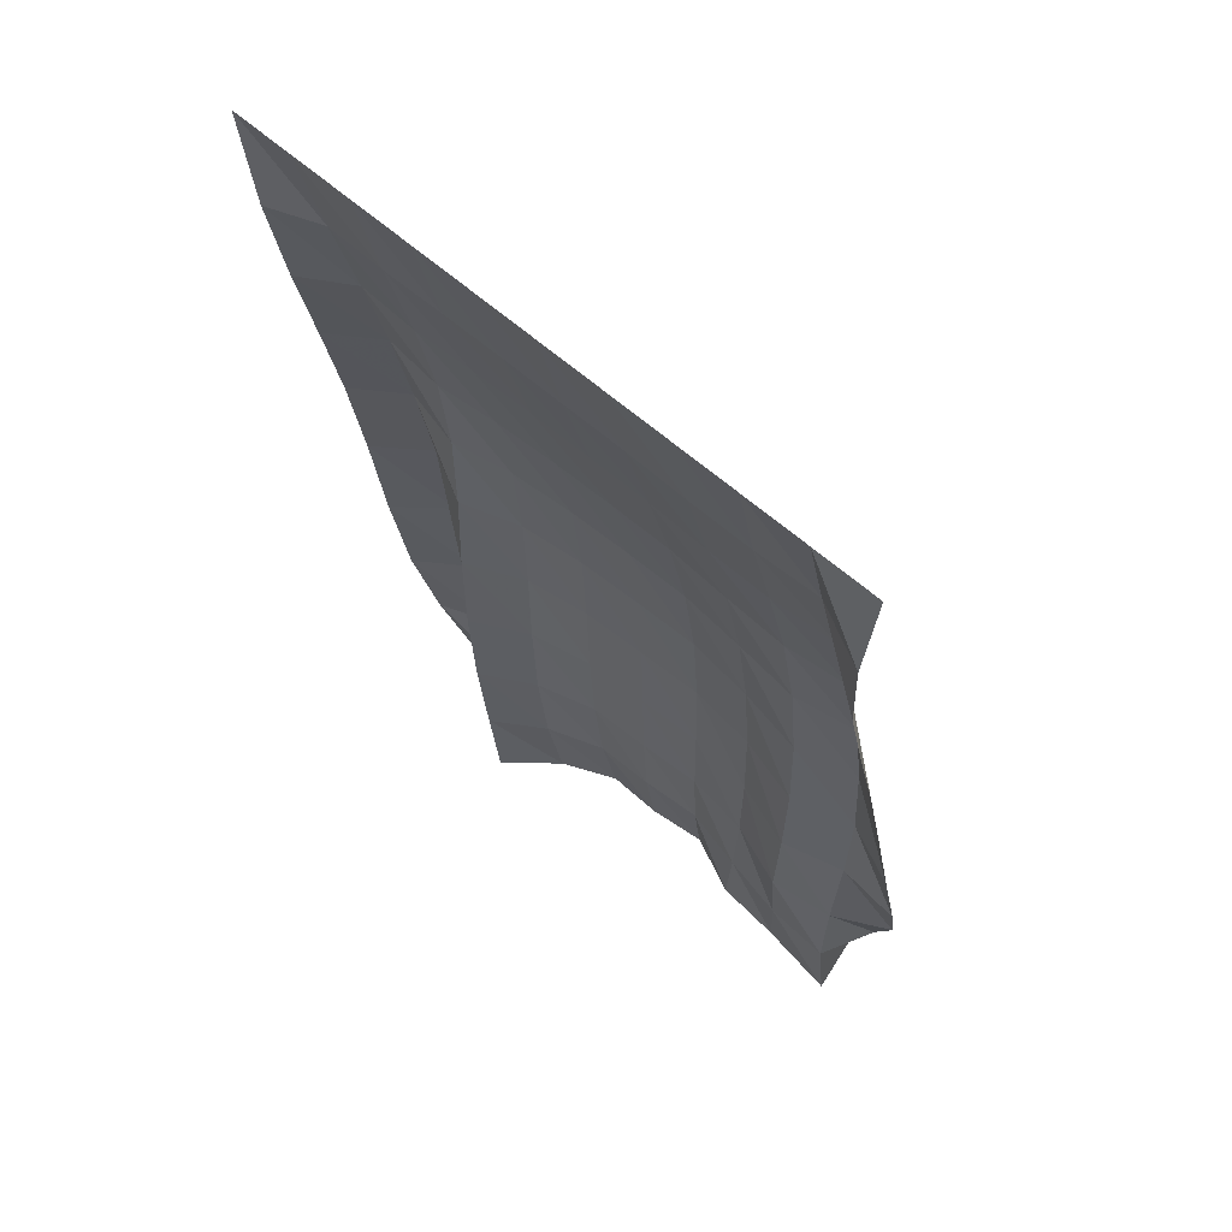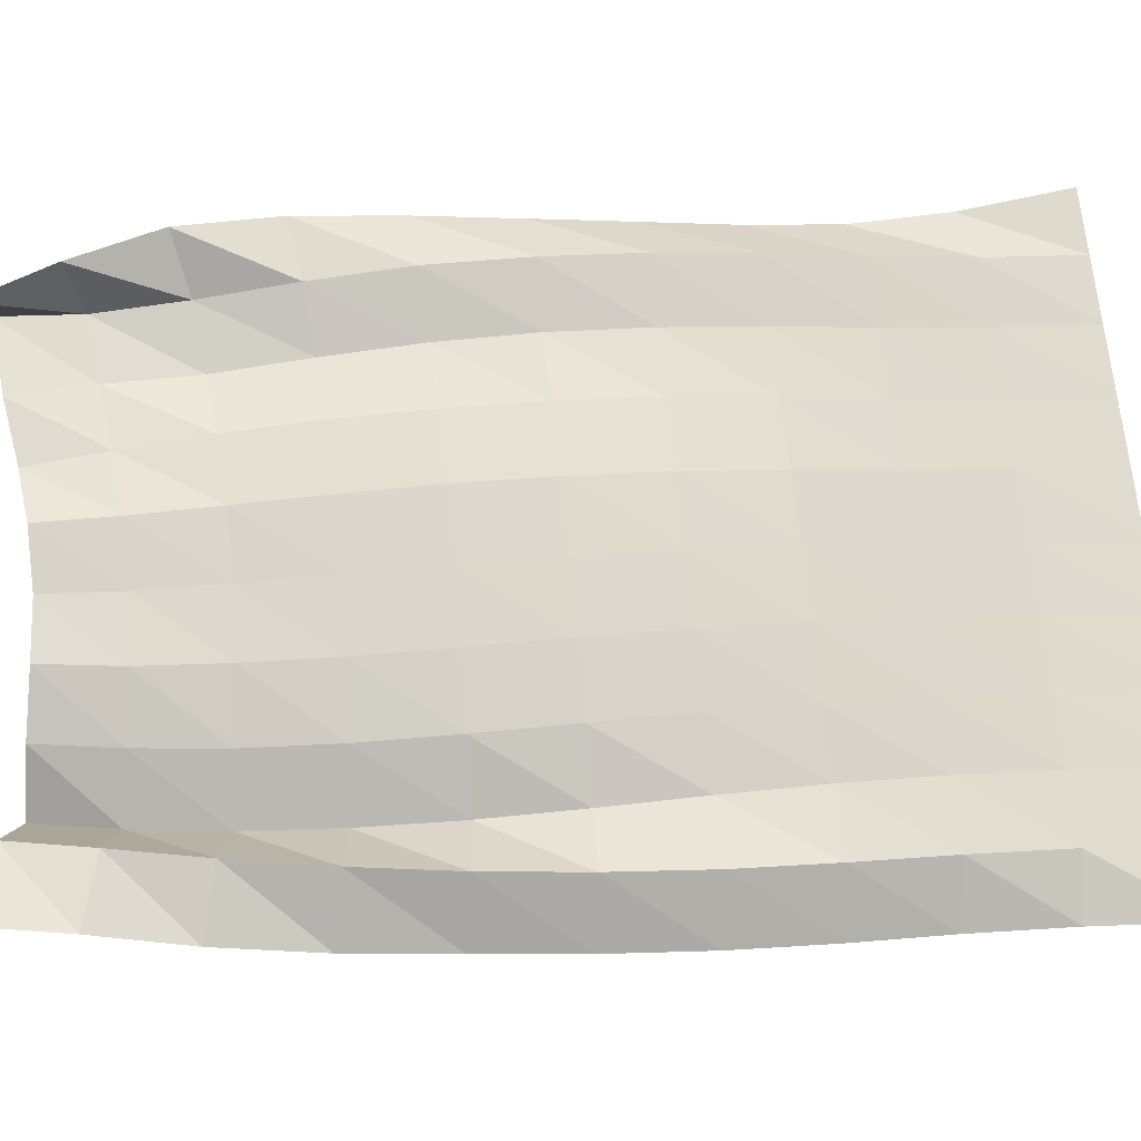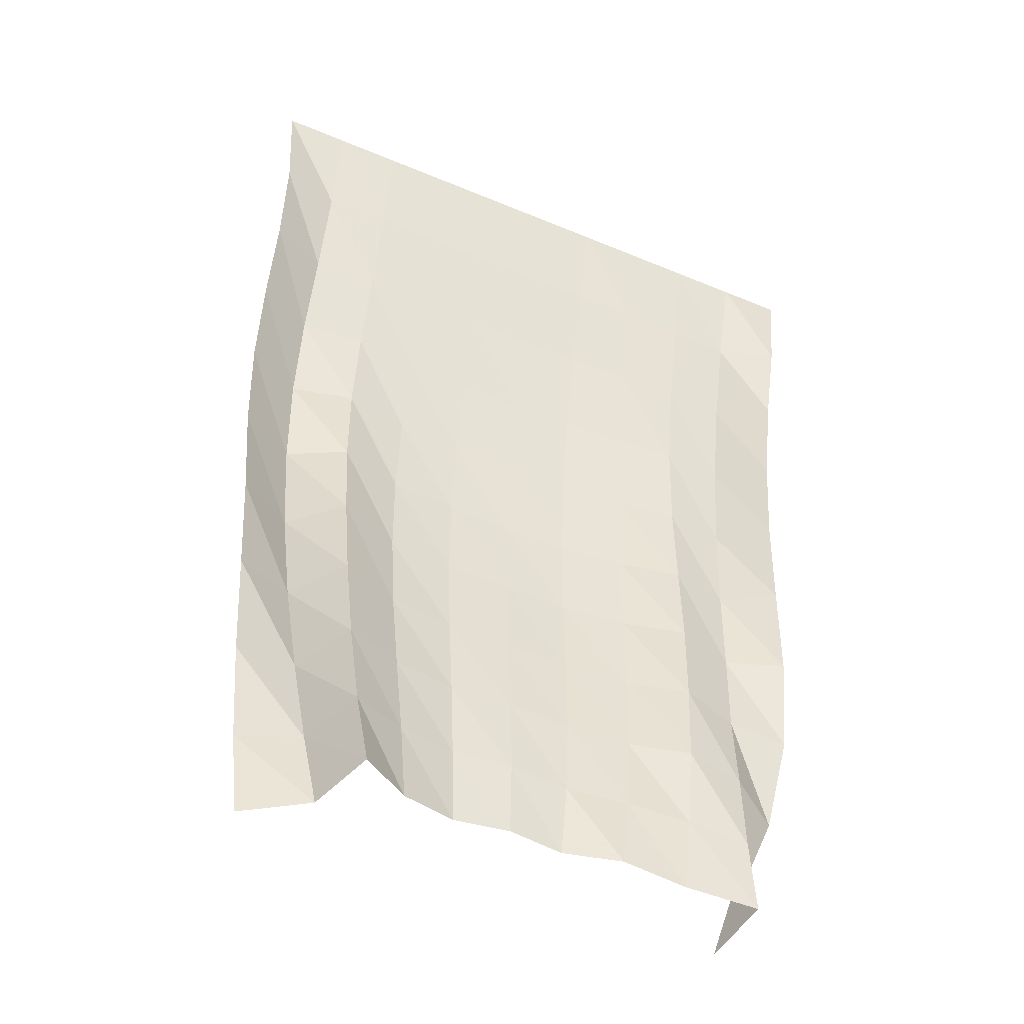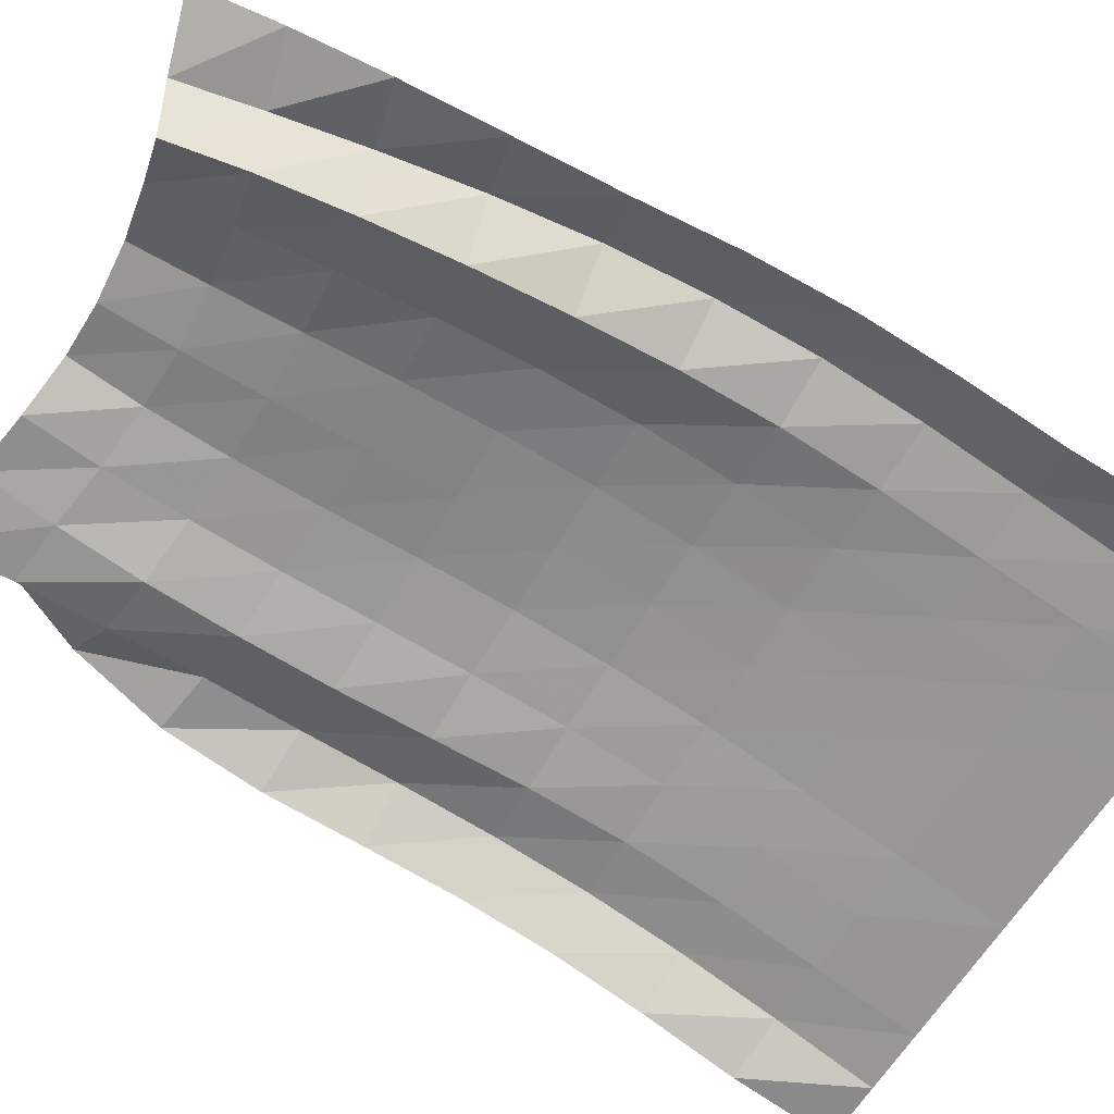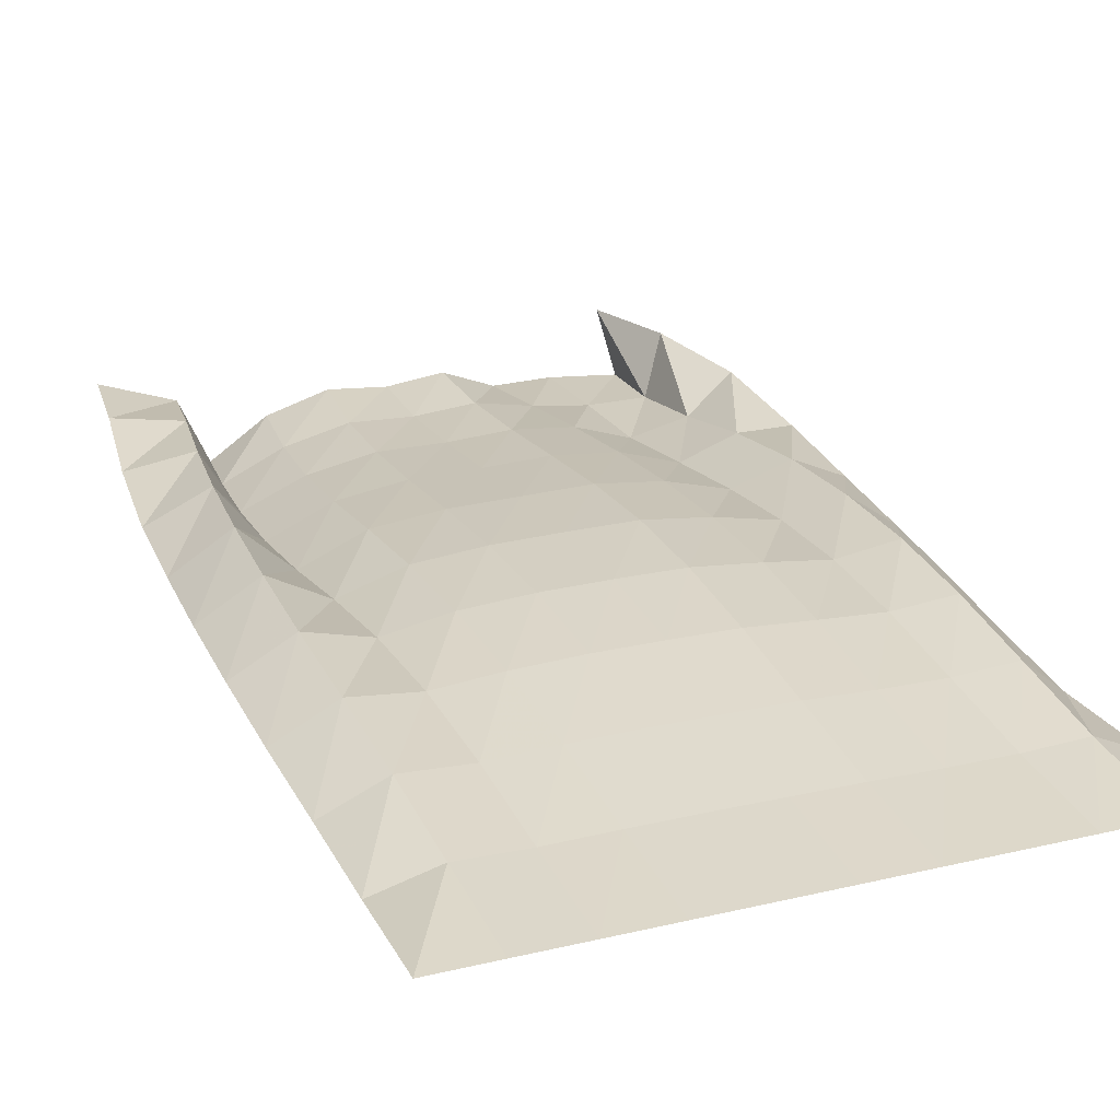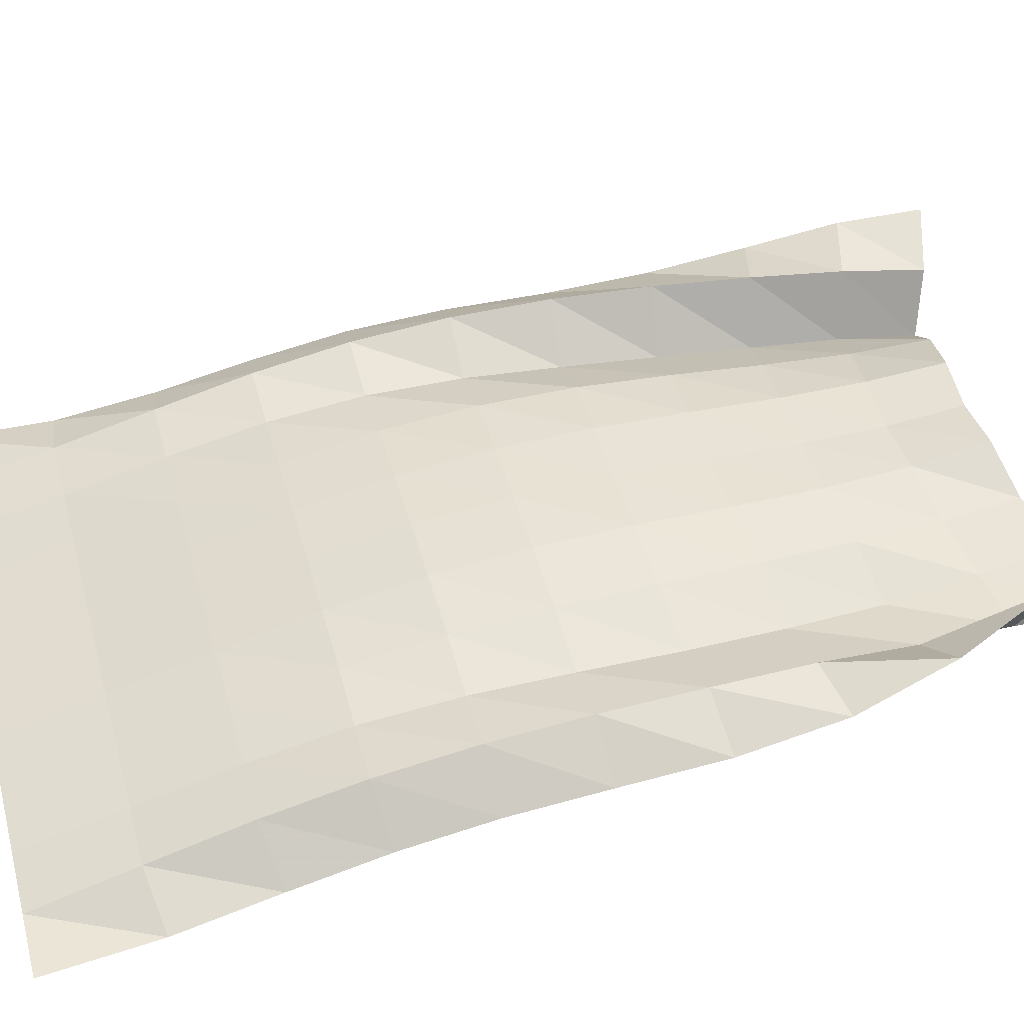
<metadata>
{"format":"obj","ext":"obj","renderer":"f3d","projection":"perspective","resolution":1024,"background":"white","views":[{"elev":58.6,"azim":43.0,"up":"+Z"},{"elev":71.3,"azim":-96.8,"up":"+Y"},{"elev":-50.9,"azim":-24.5,"up":"+Z"},{"elev":-63.4,"azim":-121.6,"up":"+Y"},{"elev":18.7,"azim":-25.0,"up":"+Y"},{"elev":44.2,"azim":74.5,"up":"+Y"}]}
</metadata>
<code>
v  5.9e-05  6  -0.001234
v  0.5  6  -0.00198
v  1  6  -0.001945
v  1.5  6  -0.001936
v  2  6  -0.001916
v  2.5  6  -0.001895
v  3  6  -0.001883
v  3.5  6  -0.001872
v  4  6  -0.001859
v  4.5  6  -0.001803
v  5  6  -0.001294
v  0.06199  6.041  -0.8422
v  0.5155  6.181  -0.7926
v  1.015  6.17  -0.7878
v  1.515  6.179  -0.7854
v  2.014  6.183  -0.7827
v  2.506  6.183  -0.7794
v  2.996  6.184  -0.7758
v  3.495  6.176  -0.7758
v  3.99  6.177  -0.7741
v  4.481  6.198  -0.7715
v  4.916  6.002  -0.8388
v  0.08366  6.158  -1.611
v  0.5197  6.377  -1.547
v  1.022  6.356  -1.543
v  1.518  6.377  -1.539
v  2.024  6.389  -1.535
v  2.513  6.391  -1.529
v  3.003  6.392  -1.524
v  3.498  6.376  -1.521
v  3.992  6.373  -1.516
v  4.482  6.405  -1.508
v  4.859  6.115  -1.593
v  0.08389  6.304  -2.345
v  0.5173  6.553  -2.283
v  1.017  6.507  -2.282
v  1.51  6.553  -2.274
v  2.027  6.578  -2.269
v  2.521  6.585  -2.262
v  3.015  6.587  -2.255
v  3.52  6.56  -2.252
v  4.013  6.539  -2.243
v  4.502  6.587  -2.226
v  4.86  6.277  -2.292
v  0.1016  6.435  -3.075
v  0.5312  6.695  -3.016
v  1.012  6.585  -3.014
v  1.504  6.677  -3.002
v  2.025  6.718  -2.993
v  2.529  6.732  -2.983
v  3.035  6.737  -2.975
v  3.549  6.696  -2.973
v  4.048  6.645  -2.966
v  4.528  6.723  -2.945
v  4.894  6.425  -2.979
v  0.1529  6.521  -3.82
v  0.5783  6.801  -3.758
v  1.018  6.586  -3.742
v  1.504  6.743  -3.726
v  2.027  6.799  -3.709
v  2.541  6.818  -3.696
v  3.056  6.829  -3.685
v  3.575  6.778  -3.686
v  4.08  6.689  -3.687
v  4.549  6.805  -3.674
v  4.944  6.541  -3.69
v  0.2333  6.575  -4.583
v  0.6558  6.872  -4.506
v  1.042  6.544  -4.47
v  1.517  6.756  -4.444
v  2.037  6.828  -4.415
v  2.557  6.85  -4.396
v  3.072  6.869  -4.386
v  3.591  6.819  -4.391
v  4.092  6.694  -4.405
v  4.559  6.843  -4.412
v  4.999  6.657  -4.439
v  0.3106  6.664  -5.351
v  0.763  6.915  -5.246
v  1.087  6.511  -5.195
v  1.548  6.736  -5.148
v  2.059  6.829  -5.105
v  2.577  6.85  -5.08
v  3.083  6.875  -5.073
v  3.595  6.832  -5.087
v  4.077  6.688  -5.115
v  4.537  6.837  -5.143
v  5.009  6.819  -5.203
v  0.407  6.822  -6.095
v  0.8907  6.943  -5.96
v  1.155  6.498  -5.897
v  1.602  6.718  -5.826
v  2.096  6.838  -5.768
v  2.596  6.851  -5.737
v  3.086  6.883  -5.735
v  3.58  6.836  -5.763
v  4.045  6.686  -5.81
v  4.518  6.78  -5.847
v  4.912  7.042  -5.932
v  0.5251  7.006  -6.772
v  1.028  6.963  -6.627
v  1.245  6.502  -6.551
v  1.674  6.737  -6.466
v  2.137  6.877  -6.395
v  2.61  6.876  -6.357
v  3.08  6.919  -6.358
v  3.547  6.832  -6.402
v  4.023  6.764  -6.467
v  4.51  6.757  -6.509
v  4.674  7.206  -6.593
v  0.6284  7.082  -7.391
v  1.149  6.945  -7.225
v  1.349  6.495  -7.128
v  1.752  6.806  -7.045
v  2.193  6.97  -6.966
v  2.632  6.951  -6.925
v  3.068  7.008  -6.924
v  3.496  6.844  -6.985
v  3.984  6.836  -7.053
v  4.553  6.782  -7.103
v  4.44  7.277  -7.196
f 1 2 13
f 1 13 12
f 2 3 14
f 2 14 13
f 3 4 15
f 3 15 14
f 4 5 16
f 4 16 15
f 5 6 17
f 5 17 16
f 6 7 18
f 6 18 17
f 7 8 19
f 7 19 18
f 8 9 20
f 8 20 19
f 9 10 21
f 9 21 20
f 10 11 22
f 10 22 21
f 12 13 24
f 12 24 23
f 13 14 25
f 13 25 24
f 14 15 26
f 14 26 25
f 15 16 27
f 15 27 26
f 16 17 28
f 16 28 27
f 17 18 29
f 17 29 28
f 18 19 30
f 18 30 29
f 19 20 31
f 19 31 30
f 20 21 32
f 20 32 31
f 21 22 33
f 21 33 32
f 23 24 35
f 23 35 34
f 24 25 36
f 24 36 35
f 25 26 37
f 25 37 36
f 26 27 38
f 26 38 37
f 27 28 39
f 27 39 38
f 28 29 40
f 28 40 39
f 29 30 41
f 29 41 40
f 30 31 42
f 30 42 41
f 31 32 43
f 31 43 42
f 32 33 44
f 32 44 43
f 34 35 46
f 34 46 45
f 35 36 47
f 35 47 46
f 36 37 48
f 36 48 47
f 37 38 49
f 37 49 48
f 38 39 50
f 38 50 49
f 39 40 51
f 39 51 50
f 40 41 52
f 40 52 51
f 41 42 53
f 41 53 52
f 42 43 54
f 42 54 53
f 43 44 55
f 43 55 54
f 45 46 57
f 45 57 56
f 46 47 58
f 46 58 57
f 47 48 59
f 47 59 58
f 48 49 60
f 48 60 59
f 49 50 61
f 49 61 60
f 50 51 62
f 50 62 61
f 51 52 63
f 51 63 62
f 52 53 64
f 52 64 63
f 53 54 65
f 53 65 64
f 54 55 66
f 54 66 65
f 56 57 68
f 56 68 67
f 57 58 69
f 57 69 68
f 58 59 70
f 58 70 69
f 59 60 71
f 59 71 70
f 60 61 72
f 60 72 71
f 61 62 73
f 61 73 72
f 62 63 74
f 62 74 73
f 63 64 75
f 63 75 74
f 64 65 76
f 64 76 75
f 65 66 77
f 65 77 76
f 67 68 79
f 67 79 78
f 68 69 80
f 68 80 79
f 69 70 81
f 69 81 80
f 70 71 82
f 70 82 81
f 71 72 83
f 71 83 82
f 72 73 84
f 72 84 83
f 73 74 85
f 73 85 84
f 74 75 86
f 74 86 85
f 75 76 87
f 75 87 86
f 76 77 88
f 76 88 87
f 78 79 90
f 78 90 89
f 79 80 91
f 79 91 90
f 80 81 92
f 80 92 91
f 81 82 93
f 81 93 92
f 82 83 94
f 82 94 93
f 83 84 95
f 83 95 94
f 84 85 96
f 84 96 95
f 85 86 97
f 85 97 96
f 86 87 98
f 86 98 97
f 87 88 99
f 87 99 98
f 89 90 101
f 89 101 100
f 90 91 102
f 90 102 101
f 91 92 103
f 91 103 102
f 92 93 104
f 92 104 103
f 93 94 105
f 93 105 104
f 94 95 106
f 94 106 105
f 95 96 107
f 95 107 106
f 96 97 108
f 96 108 107
f 97 98 109
f 97 109 108
f 98 99 110
f 98 110 109
f 100 101 112
f 100 112 111
f 101 102 113
f 101 113 112
f 102 103 114
f 102 114 113
f 103 104 115
f 103 115 114
f 104 105 116
f 104 116 115
f 105 106 117
f 105 117 116
f 106 107 118
f 106 118 117
f 107 108 119
f 107 119 118
f 108 109 120
f 108 120 119
f 109 110 121
f 109 121 120

</code>
